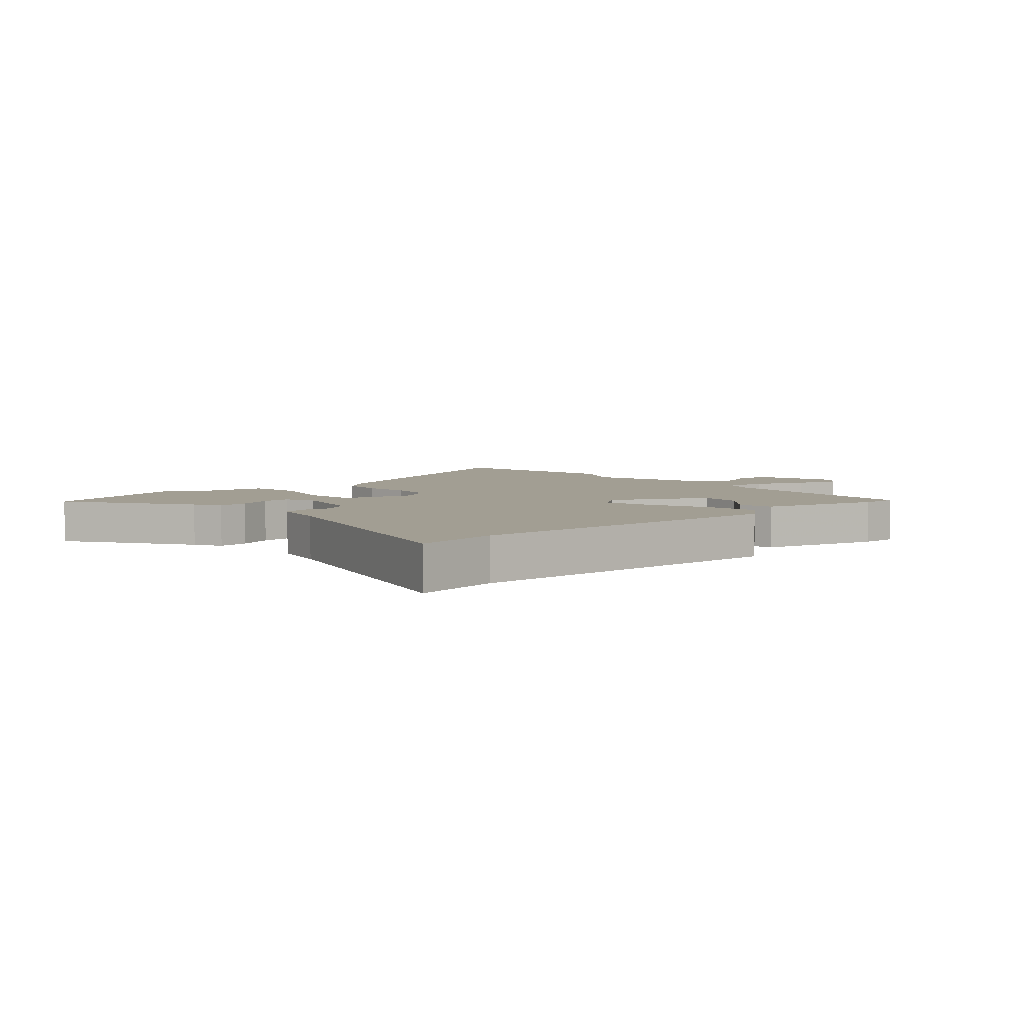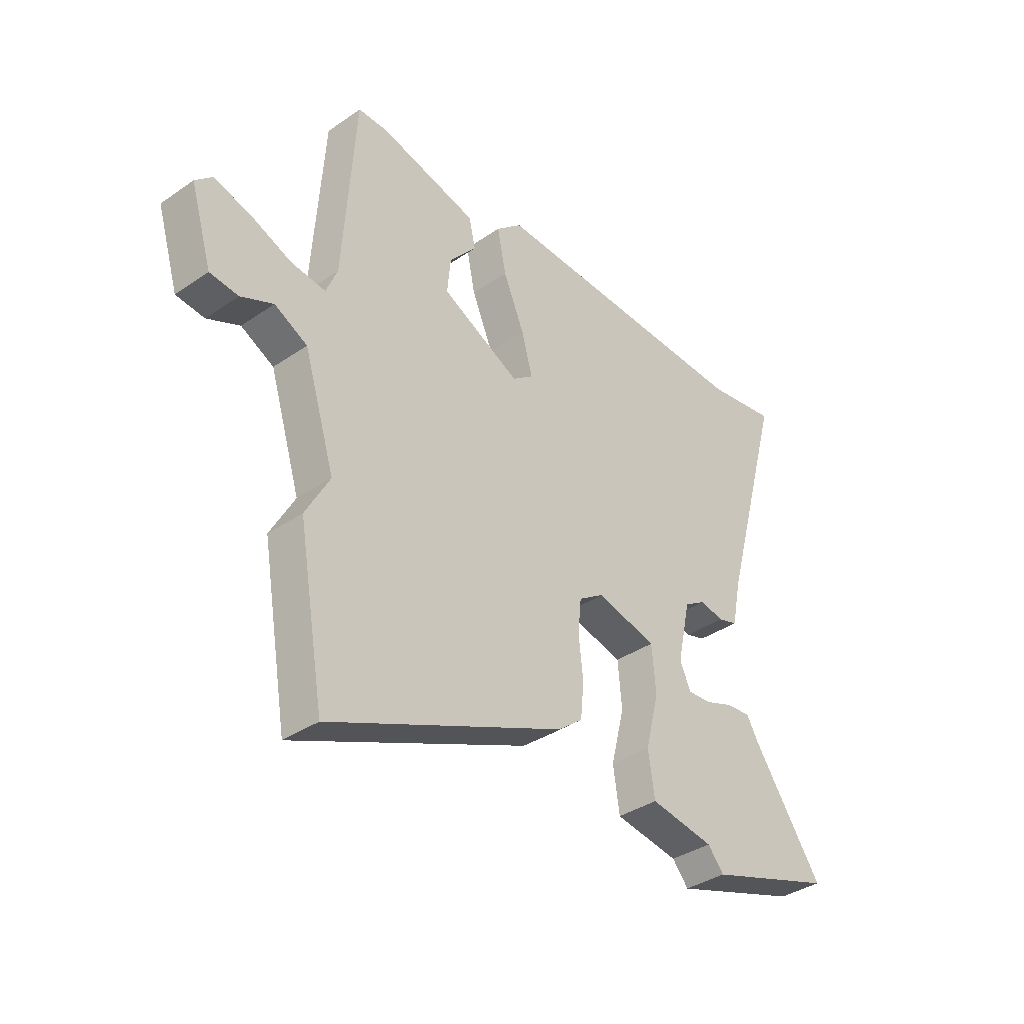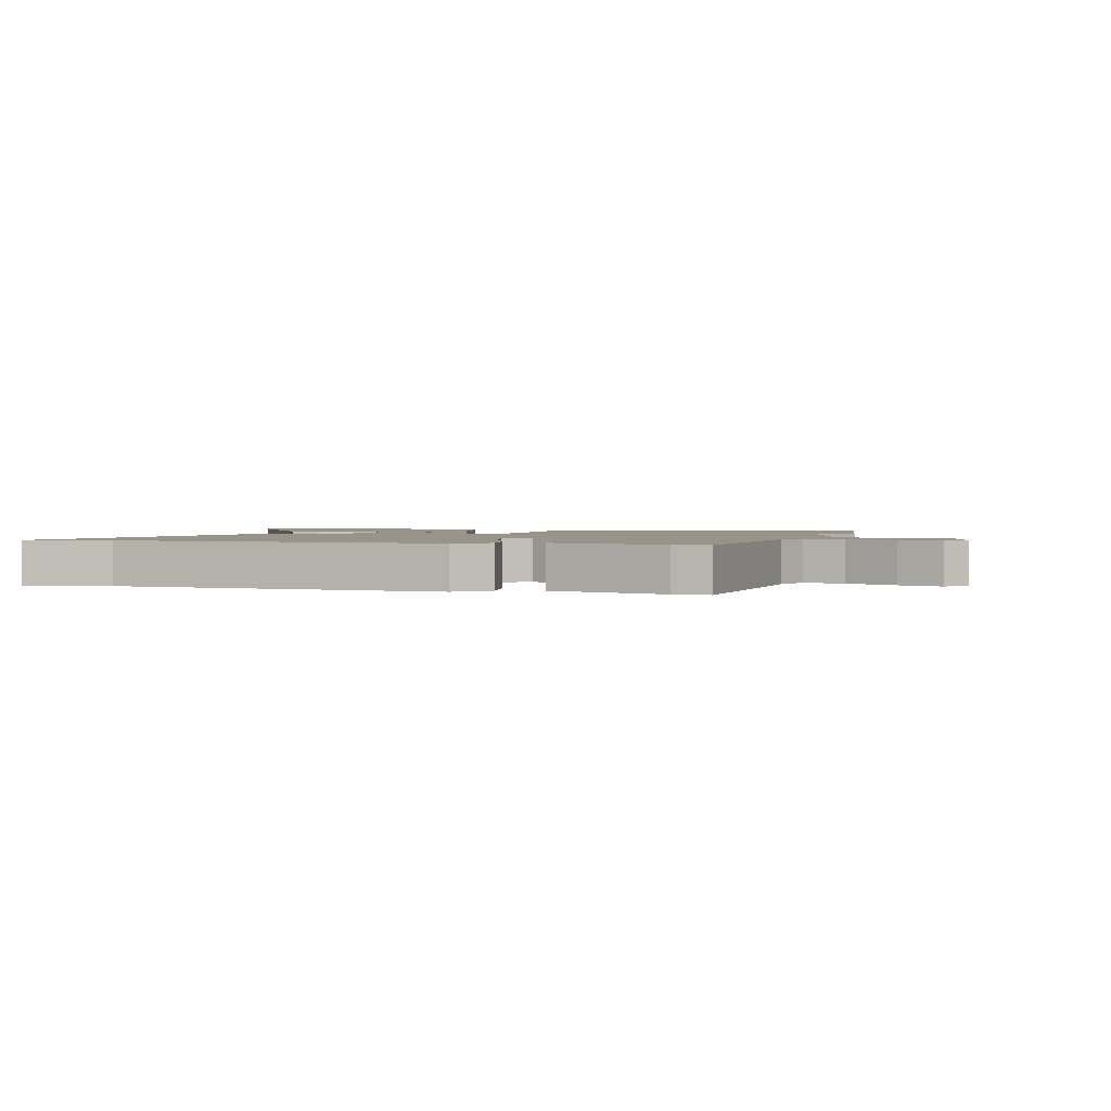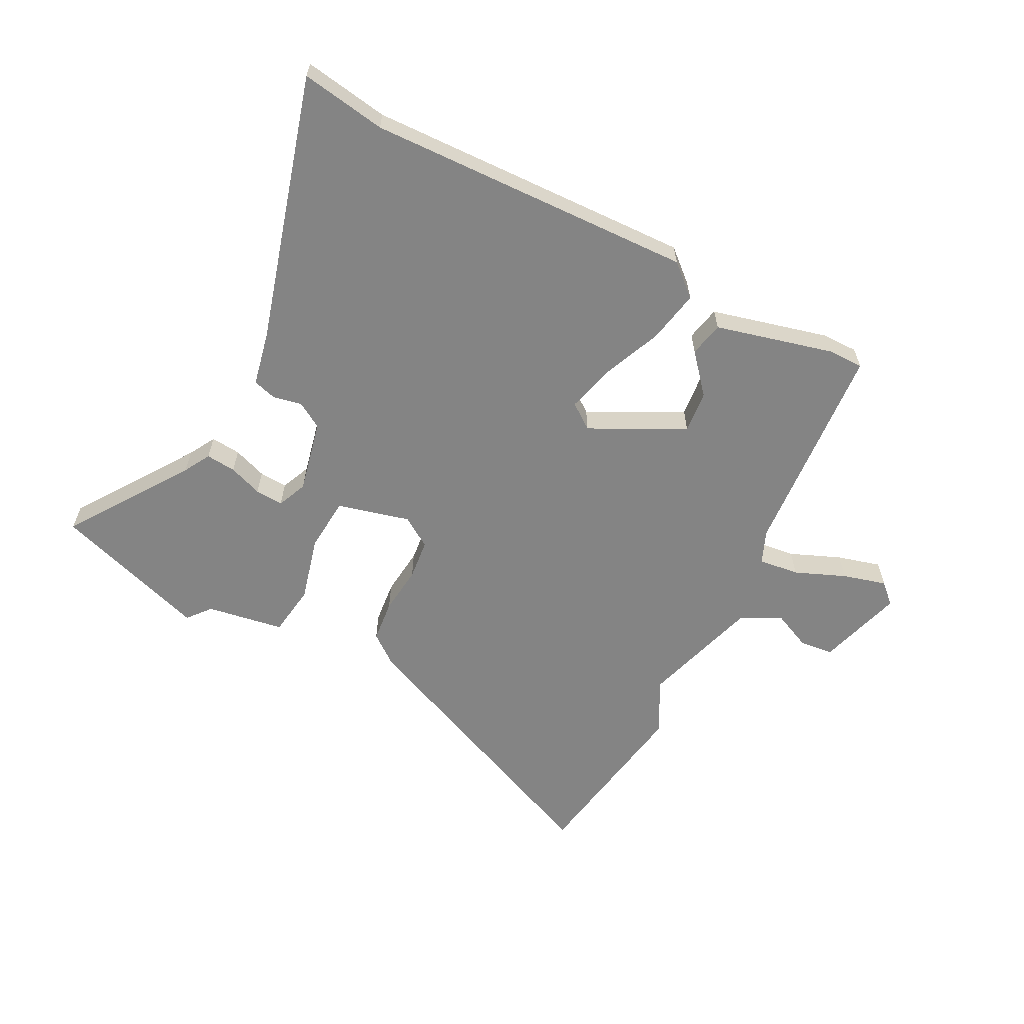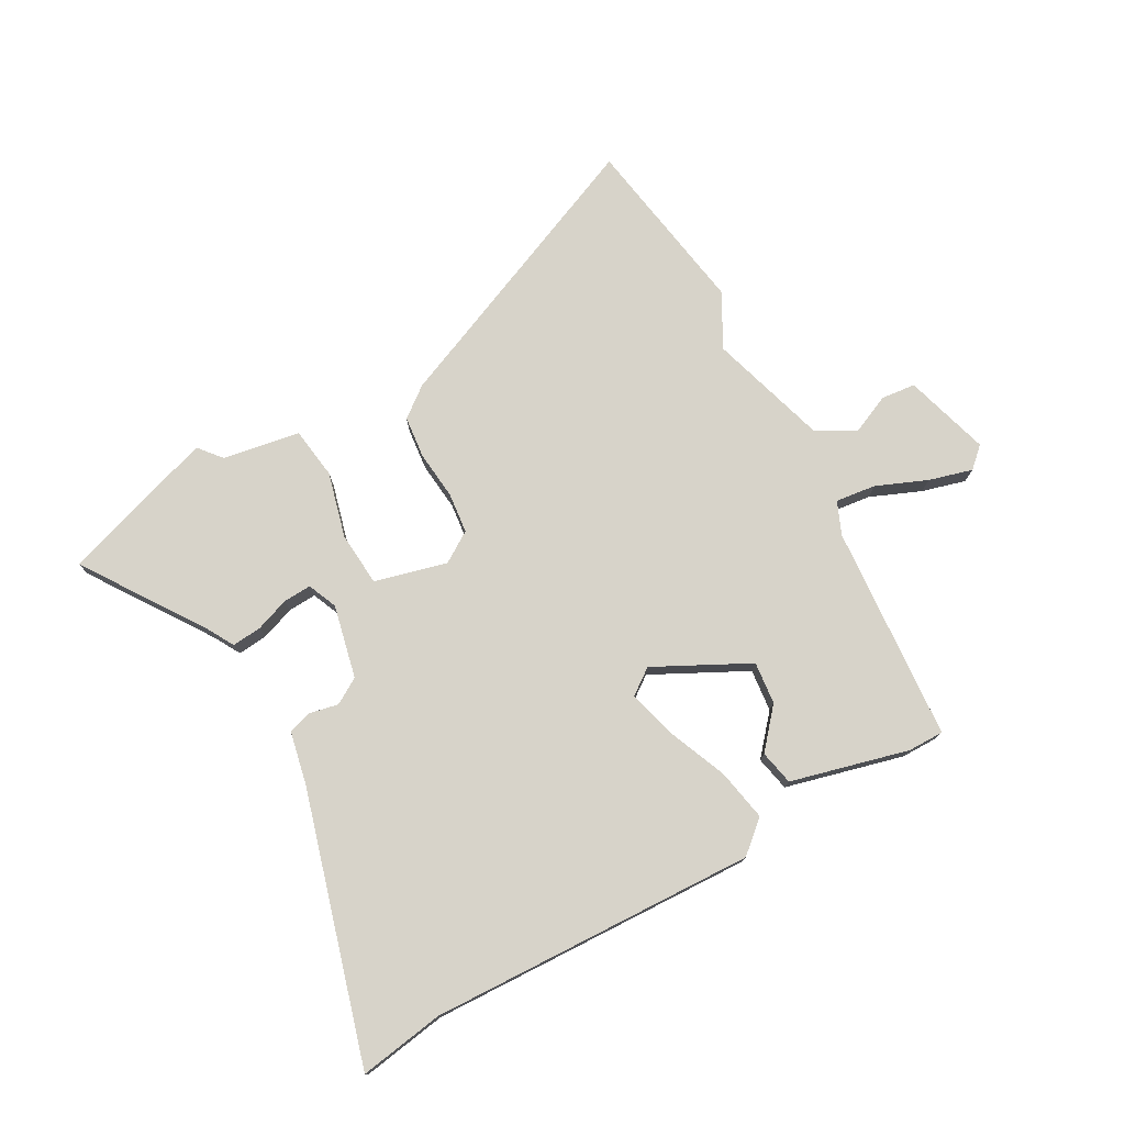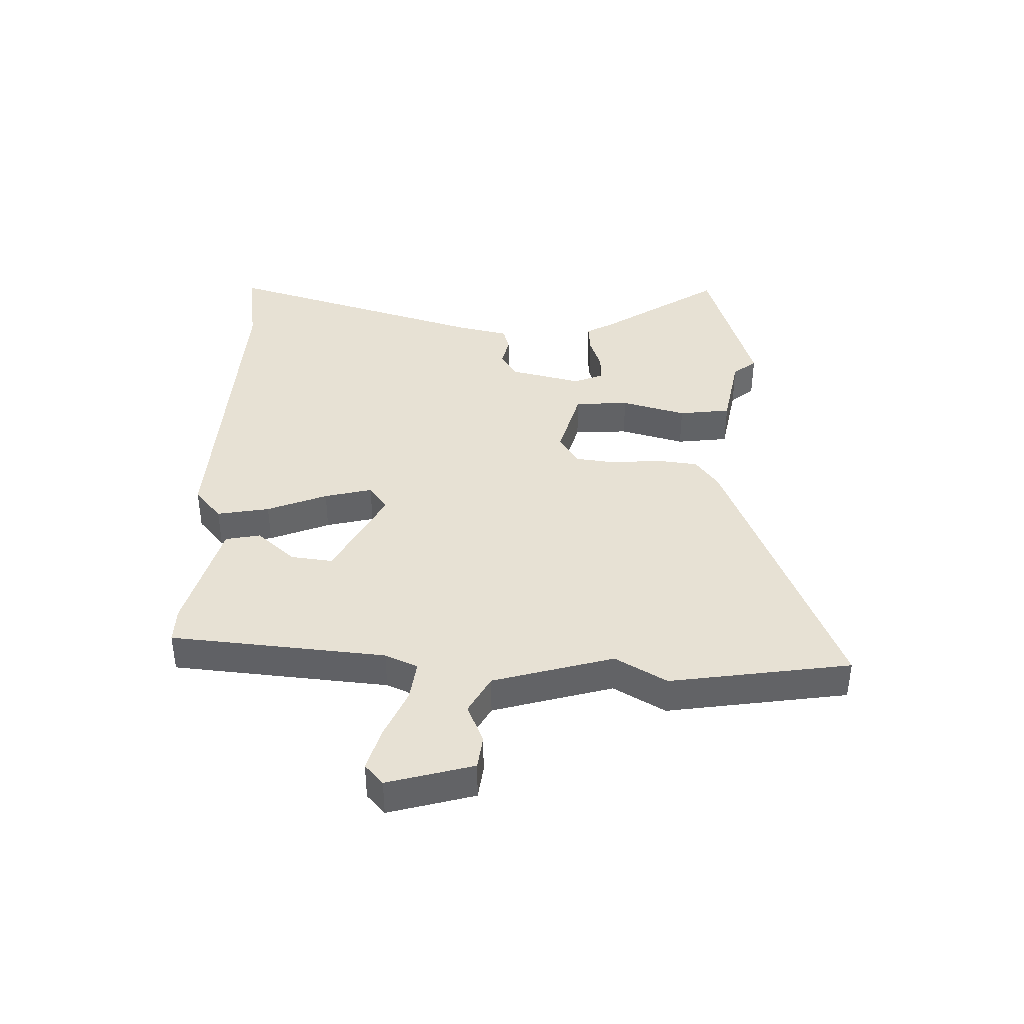
<metadata>
{"format":"obj","ext":"obj","renderer":"f3d","projection":"perspective","resolution":1024,"background":"white","views":[{"elev":5.1,"azim":-41.0,"up":"+Y"},{"elev":-36.9,"azim":131.6,"up":"+Z"},{"elev":1.8,"azim":17.4,"up":"+Y"},{"elev":-61.3,"azim":-27.0,"up":"+Y"},{"elev":76.4,"azim":-28.6,"up":"+Y"},{"elev":39.6,"azim":92.9,"up":"+Y"}]}
</metadata>
<code>
v -0.395 0.07 -0.535
v -0.658 0.07 -0.447
v -0.518 0.07 -0.244
v -0.492 0.07 -0.199
v -0.441 0.07 -0.204
v -0.384 0.07 -0.225
v -0.336 0.07 -0.228
v -0.314 0.07 -0.178
v -0.341 0.07 -0.054
v -0.385 0.07 -0.027
v -0.434 0.07 -0.037
v -0.474 0.07 -0.025
v -0.493 0.07 0.068
v -0.619 0.07 0.52
v -0.475 0.07 0.496
v 0.08 0.07 0.512
v 0.133 0.07 0.465
v 0.115 0.07 0.376
v 0.072 0.07 0.275
v 0.05 0.07 0.194
v 0.093 0.07 0.162
v 0.253 0.07 0.242
v 0.246 0.07 0.314
v 0.19 0.07 0.38
v 0.203 0.07 0.439
v 0.403 0.07 0.489
v 0.464 0.07 0.489
v 0.489 0.07 0.122
v 0.512 0.07 0.066
v 0.581 0.07 0.074
v 0.667 0.07 0.109
v 0.741 0.07 0.129
v 0.775 0.07 0.097
v 0.731 0.07 -0.048
v 0.673 0.07 -0.054
v 0.607 0.07 -0.024
v 0.54 0.07 -0.059
v 0.477 0.07 -0.262
v 0.526 0.07 -0.351
v 0.473 0.07 -0.658
v -0.007 0.07 -0.45
v -0.058 0.07 -0.41
v -0.065 0.07 -0.338
v -0.056 0.07 -0.256
v -0.063 0.07 -0.187
v -0.115 0.07 -0.153
v -0.238 0.07 -0.184
v -0.246 0.07 -0.276
v -0.218 0.07 -0.387
v -0.231 0.07 -0.475
v -0.362 0.07 -0.496
v -0.395 0 -0.535
v -0.658 0 -0.447
v -0.518 0 -0.244
v -0.492 0 -0.199
v -0.441 0 -0.204
v -0.384 0 -0.225
v -0.336 0 -0.228
v -0.314 0 -0.178
v -0.341 0 -0.054
v -0.385 0 -0.027
v -0.434 0 -0.037
v -0.474 0 -0.025
v -0.493 0 0.068
v -0.619 0 0.52
v -0.475 0 0.496
v 0.08 0 0.512
v 0.133 0 0.465
v 0.115 0 0.376
v 0.072 0 0.275
v 0.05 0 0.194
v 0.093 0 0.162
v 0.253 0 0.242
v 0.246 0 0.314
v 0.19 0 0.38
v 0.203 0 0.439
v 0.403 0 0.489
v 0.464 0 0.489
v 0.489 0 0.122
v 0.512 0 0.066
v 0.581 0 0.074
v 0.667 0 0.109
v 0.741 0 0.129
v 0.775 0 0.097
v 0.731 0 -0.048
v 0.673 0 -0.054
v 0.607 0 -0.024
v 0.54 0 -0.059
v 0.477 0 -0.262
v 0.526 0 -0.351
v 0.473 0 -0.658
v -0.007 0 -0.45
v -0.058 0 -0.41
v -0.065 0 -0.338
v -0.056 0 -0.256
v -0.063 0 -0.187
v -0.115 0 -0.153
v -0.238 0 -0.184
v -0.246 0 -0.276
v -0.218 0 -0.387
v -0.231 0 -0.475
v -0.362 0 -0.496
f 48 49 50 51
f 47 48 51 1
f 41 42 43 44
f 41 44 45
f 38 39 40 41
f 37 38 41 45
f 36 37 45 46
f 34 35 36
f 33 34 36
f 30 31 32 33
f 30 33 36 46
f 25 26 27 28
f 23 24 25 28
f 22 23 28 29
f 21 22 29
f 16 17 18 19
f 15 16 19 20
f 13 14 15 20
f 10 11 12 13
f 9 10 13 20
f 8 9 20 21
f 3 4 5 6
f 3 6 7
f 2 3 7
f 47 1 2 7
f 29 30 46 47
f 8 21 29 47
f 7 8 47
f 102 101 100 99
f 52 102 99 98
f 95 94 93 92
f 96 95 92
f 92 91 90 89
f 96 92 89 88
f 97 96 88 87
f 87 86 85
f 87 85 84
f 84 83 82 81
f 97 87 84 81
f 79 78 77 76
f 79 76 75 74
f 80 79 74 73
f 80 73 72
f 70 69 68 67
f 71 70 67 66
f 71 66 65 64
f 64 63 62 61
f 71 64 61 60
f 72 71 60 59
f 57 56 55 54
f 58 57 54
f 58 54 53
f 58 53 52 98
f 98 97 81 80
f 98 80 72 59
f 98 59 58
f 1 52 53 2
f 2 53 54 3
f 3 54 55 4
f 4 55 56 5
f 5 56 57 6
f 6 57 58 7
f 7 58 59 8
f 8 59 60 9
f 9 60 61 10
f 10 61 62 11
f 11 62 63 12
f 12 63 64 13
f 13 64 65 14
f 14 65 66 15
f 15 66 67 16
f 16 67 68 17
f 17 68 69 18
f 18 69 70 19
f 19 70 71 20
f 20 71 72 21
f 21 72 73 22
f 22 73 74 23
f 23 74 75 24
f 24 75 76 25
f 25 76 77 26
f 26 77 78 27
f 27 78 79 28
f 28 79 80 29
f 29 80 81 30
f 30 81 82 31
f 31 82 83 32
f 32 83 84 33
f 33 84 85 34
f 34 85 86 35
f 35 86 87 36
f 36 87 88 37
f 37 88 89 38
f 38 89 90 39
f 39 90 91 40
f 40 91 92 41
f 41 92 93 42
f 42 93 94 43
f 43 94 95 44
f 44 95 96 45
f 45 96 97 46
f 46 97 98 47
f 47 98 99 48
f 48 99 100 49
f 49 100 101 50
f 50 101 102 51
f 51 102 52 1

</code>
